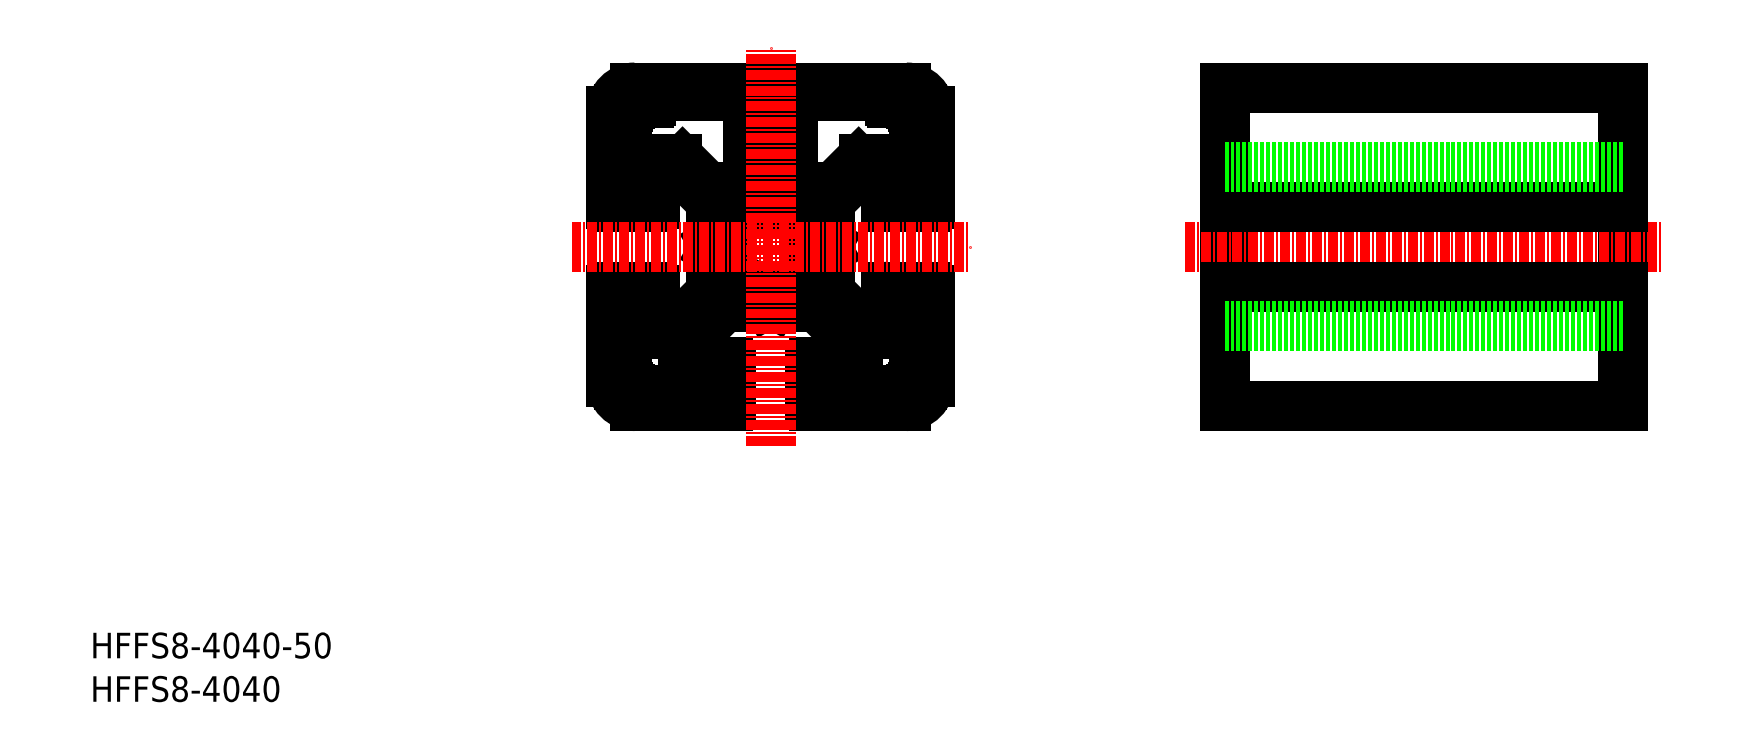
<metadata>
{"format":"dxf","ext":"dxf","renderer":"ezdxf+matplotlib","layout":"modelspace","background":"white","min_lineweight":24,"dpi":150}
</metadata>
<code>
0
SECTION
2
ENTITIES
0
TEXT
8
0
10
-55.61
20
-23.1
30
0
40
3.2
1
HFFS8-4040-50
0
TEXT
8
0
10
-55.61
20
-28.56
30
0
40
3.2
1
HFFS8-4040
0
LINE
8
0
10
44.32
20
38.17
30
0
11
44.32
21
33.97
31
0
0
ARC
8
0
10
43.92
20
38.17
30
0
40
0.4
50
0
51
90
0
ARC
8
0
10
44.72
20
33.97
30
0
40
0.4
50
180
51
270
0
LINE
8
0
10
44.72
20
33.57
30
0
11
49.42
21
33.57
31
0
0
ARC
8
0
10
49.42
20
33.97
30
0
40
0.3992
50
270
51
359.9
0
LINE
8
0
10
49.82
20
33.97
30
0
11
49.82
21
45.57
31
0
0
ARC
8
0
10
46.82
20
45.57
30
0
40
3
50
0
51
90
0
LINE
8
0
10
46.82
20
48.57
30
0
11
32.12
21
48.57
31
0
0
ARC
8
0
10
32.12
20
48.07
30
0
40
0.5
50
90
51
180
0
LINE
8
0
10
31.62
20
48.07
30
0
11
31.62
21
36.97
31
0
0
ARC
8
0
10
31.22
20
36.97
30
0
40
0.4
50
270
51
0
0
LINE
8
0
10
31.22
20
36.57
30
0
11
28.42
21
36.57
31
0
0
LINE
8
0
10
28.02
20
36.97
30
0
11
28.02
21
48.07
31
0
0
ARC
8
0
10
28.42
20
36.97
30
0
40
0.4
50
180
51
270
0
ARC
8
0
10
27.52
20
48.07
30
0
40
0.5
50
0
51
90
0
LINE
8
0
10
27.52
20
48.57
30
0
11
12.82
21
48.57
31
0
0
ARC
8
0
10
12.82
20
45.57
30
0
40
3
50
90
51
180
0
LINE
8
0
10
9.82
20
45.57
30
0
11
9.82
21
33.97
31
0
0
ARC
8
0
10
10.22
20
33.97
30
0
40
0.3992
50
180.1
51
270
0
LINE
8
0
10
10.22
20
33.57
30
0
11
14.92
21
33.57
31
0
0
ARC
8
0
10
14.92
20
33.97
30
0
40
0.4
50
270
51
0
0
LINE
8
0
10
15.32
20
33.97
30
0
11
15.32
21
38.17
31
0
0
ARC
8
0
10
15.72
20
38.17
30
0
40
0.4
50
90
51
180
0
LINE
8
0
10
15.72
20
38.57
30
0
11
17.89
21
38.57
31
0
0
ARC
8
0
10
17.89
20
38.17
30
0
40
0.4
50
45
51
90
0
LINE
8
0
10
18.17
20
38.45
30
0
11
22.2
21
34.42
31
0
0
LINE
8
0
10
22.32
20
34.14
30
0
11
22.32
21
31.1
31
0
0
ARC
8
0
10
21.92
20
34.14
30
0
40
0.4
50
360
51
45
0
LINE
8
0
10
22.32
20
26.05
30
0
11
22.32
21
23.01
31
0
0
ARC
8
0
10
21.92
20
23.01
30
0
40
0.4
50
315
51
360
0
LINE
8
0
10
22.2
20
22.72
30
0
11
18.17
21
18.69
31
0
0
ARC
8
0
10
17.89
20
18.97
30
0
40
0.4
50
270
51
315
0
LINE
8
0
10
17.89
20
18.57
30
0
11
15.72
21
18.57
31
0
0
LINE
8
0
10
15.32
20
18.97
30
0
11
15.32
21
23.17
31
0
0
ARC
8
0
10
15.72
20
18.97
30
0
40
0.4
50
180
51
270
0
ARC
8
0
10
14.92
20
23.17
30
0
40
0.4
50
4.071e-12
51
90
0
LINE
8
0
10
14.92
20
23.57
30
0
11
10.22
21
23.57
31
0
0
ARC
8
0
10
10.22
20
23.17
30
0
40
0.3992
50
90.02
51
179.9
0
LINE
8
0
10
9.82
20
23.17
30
0
11
9.82
21
11.57
31
0
0
ARC
8
0
10
12.82
20
11.57
30
0
40
3
50
180
51
270
0
LINE
8
0
10
12.82
20
8.572
30
0
11
24.42
21
8.572
31
0
0
ARC
8
0
10
24.42
20
8.972
30
0
40
0.4
50
270
51
360
0
LINE
8
0
10
24.82
20
8.972
30
0
11
24.82
21
13.67
31
0
0
ARC
8
0
10
24.42
20
13.67
30
0
40
0.4
50
360
51
90
0
LINE
8
0
10
24.42
20
14.07
30
0
11
19.82
21
14.07
31
0
0
LINE
8
0
10
19.82
20
14.07
30
0
11
19.82
21
16.64
31
0
0
ARC
8
0
10
20.22
20
16.64
30
0
40
0.4
50
135
51
180
0
LINE
8
0
10
19.94
20
16.92
30
0
11
23.97
21
20.95
31
0
0
LINE
8
0
10
24.25
20
21.07
30
0
11
27.3
21
21.07
31
0
0
ARC
8
0
10
24.25
20
20.67
30
0
40
0.4
50
90
51
135
0
LINE
8
0
10
32.36
20
21.07
30
0
11
35.39
21
21.07
31
0
0
ARC
8
0
10
32.36
20
21.47
30
0
40
0.4
50
218.7
51
270
0
ARC
8
0
10
31.74
20
20.97
30
0
40
0.4
50
38.68
51
90
0
ARC
8
0
10
35.39
20
20.67
30
0
40
0.4
50
45
51
90
0
LINE
8
0
10
35.67
20
20.95
30
0
11
39.7
21
16.92
31
0
0
LINE
8
0
10
39.82
20
16.64
30
0
11
39.82
21
14.47
31
0
0
ARC
8
0
10
39.42
20
16.64
30
0
40
0.4
50
0.0001702
51
45
0
LINE
8
0
10
39.42
20
14.07
30
0
11
35.22
21
14.07
31
0
0
ARC
8
0
10
39.42
20
14.47
30
0
40
0.4
50
270
51
0.0001702
0
ARC
8
0
10
35.22
20
13.67
30
0
40
0.4
50
90
51
180
0
LINE
8
0
10
34.82
20
13.67
30
0
11
34.82
21
8.972
31
0
0
ARC
8
0
10
35.22
20
8.972
30
0
40
0.4
50
180
51
270
0
LINE
8
0
10
35.22
20
8.572
30
0
11
46.82
21
8.572
31
0
0
ARC
8
0
10
46.82
20
11.57
30
0
40
3
50
270
51
0
0
LINE
8
0
10
49.82
20
11.57
30
0
11
49.82
21
23.17
31
0
0
ARC
8
0
10
49.42
20
23.17
30
0
40
0.3992
50
0.1139
51
89.98
0
LINE
8
0
10
49.42
20
23.57
30
0
11
44.72
21
23.57
31
0
0
ARC
8
0
10
44.72
20
23.17
30
0
40
0.4
50
90
51
180
0
LINE
8
0
10
44.32
20
23.17
30
0
11
44.32
21
18.97
31
0
0
ARC
8
0
10
43.92
20
18.97
30
0
40
0.4
50
270
51
0
0
LINE
8
0
10
43.92
20
18.57
30
0
11
41.75
21
18.57
31
0
0
LINE
8
0
10
41.47
20
18.69
30
0
11
37.44
21
22.72
31
0
0
ARC
8
0
10
41.75
20
18.97
30
0
40
0.4
50
225
51
270
0
LINE
8
0
10
37.32
20
23.01
30
0
11
37.32
21
26.03
31
0
0
ARC
8
0
10
36.92
20
26.03
30
0
40
0.4
50
0
51
51.32
0
ARC
8
0
10
37.42
20
26.66
30
0
40
0.4
50
180
51
231.3
0
ARC
8
0
10
37.72
20
23.01
30
0
40
0.4
50
180
51
225
0
LINE
8
0
10
37.32
20
31.1
30
0
11
37.32
21
34.14
31
0
0
LINE
8
0
10
32.62
20
36.57
30
0
11
32.62
21
47.07
31
0
0
ARC
8
0
10
48.32
20
36.57
30
0
40
0.5
50
270
51
0
0
LINE
8
0
10
48.32
20
36.07
30
0
11
45.82
21
36.07
31
0
0
ARC
8
0
10
45.82
20
36.57
30
0
40
0.5
50
180
51
270
0
LINE
8
0
10
45.32
20
36.57
30
0
11
45.32
21
39.07
31
0
0
ARC
8
0
10
44.82
20
39.07
30
0
40
0.5
50
360
51
90
0
ARC
8
0
10
33.12
20
36.57
30
0
40
0.5
50
180
51
270
0
LINE
8
0
10
26.52
20
36.07
30
0
11
22.38
21
36.07
31
0
0
LINE
8
0
10
18.05
20
39.57
30
0
11
14.82
21
39.57
31
0
0
ARC
8
0
10
14.82
20
39.07
30
0
40
0.5
50
90
51
180
0
LINE
8
0
10
14.32
20
39.07
30
0
11
14.32
21
36.57
31
0
0
ARC
8
0
10
13.82
20
36.57
30
0
40
0.5
50
270
51
360
0
LINE
8
0
10
13.82
20
36.07
30
0
11
11.32
21
36.07
31
0
0
ARC
8
0
10
11.32
20
36.57
30
0
40
0.5
50
180
51
270
0
LINE
8
0
10
27.02
20
47.07
30
0
11
27.02
21
36.57
31
0
0
ARC
8
0
10
26.52
20
36.57
30
0
40
0.5
50
270
51
0
0
LINE
8
0
10
18.82
20
17.07
30
0
11
18.82
21
13.57
31
0
0
ARC
8
0
10
19.32
20
13.57
30
0
40
0.5
50
180
51
270
0
LINE
8
0
10
19.32
20
13.07
30
0
11
21.82
21
13.07
31
0
0
ARC
8
0
10
21.82
20
12.57
30
0
40
0.5
50
360
51
90
0
LINE
8
0
10
22.32
20
12.57
30
0
11
22.32
21
10.07
31
0
0
ARC
8
0
10
21.82
20
10.07
30
0
40
0.5
50
270
51
360
0
LINE
8
0
10
21.82
20
9.572
30
0
11
15.12
21
9.572
31
0
0
ARC
8
0
10
15.12
20
9.872
30
0
40
0.3
50
180
51
270
0
LINE
8
0
10
14.82
20
9.872
30
0
11
14.82
21
10.27
31
0
0
ARC
8
0
10
14.52
20
10.27
30
0
40
0.3
50
360
51
90
0
LINE
8
0
10
14.52
20
10.57
30
0
11
13.52
21
10.57
31
0
0
ARC
8
0
10
13.52
20
10.27
30
0
40
0.3
50
90
51
180
0
LINE
8
0
10
13.22
20
10.27
30
0
11
13.22
21
9.872
31
0
0
LINE
8
0
10
12.92
20
9.572
30
0
11
12.52
21
9.572
31
0
0
LINE
8
0
10
12.22
20
9.872
30
0
11
12.22
21
10.67
31
0
0
ARC
8
0
10
11.92
20
10.67
30
0
40
0.3
50
0
51
90
0
LINE
8
0
10
11.92
20
10.97
30
0
11
11.12
21
10.97
31
0
0
ARC
8
0
10
11.12
20
11.27
30
0
40
0.3
50
180
51
270
0
LINE
8
0
10
10.82
20
11.27
30
0
11
10.82
21
11.67
31
0
0
ARC
8
0
10
11.12
20
11.67
30
0
40
0.3
50
90
51
180
0
LINE
8
0
10
11.12
20
11.97
30
0
11
11.52
21
11.97
31
0
0
ARC
8
0
10
11.52
20
12.27
30
0
40
0.3
50
270
51
0
0
LINE
8
0
10
11.82
20
12.27
30
0
11
11.82
21
13.27
31
0
0
ARC
8
0
10
11.52
20
13.27
30
0
40
0.3
50
2.443e-12
51
90
0
LINE
8
0
10
11.52
20
13.57
30
0
11
11.12
21
13.57
31
0
0
ARC
8
0
10
11.12
20
13.87
30
0
40
0.3
50
180
51
270
0
LINE
8
0
10
10.82
20
13.87
30
0
11
10.82
21
20.57
31
0
0
ARC
8
0
10
11.32
20
20.57
30
0
40
0.5
50
90
51
180
0
LINE
8
0
10
11.32
20
21.07
30
0
11
13.82
21
21.07
31
0
0
ARC
8
0
10
13.82
20
20.57
30
0
40
0.5
50
360
51
90
0
LINE
8
0
10
14.32
20
20.57
30
0
11
14.32
21
18.07
31
0
0
ARC
8
0
10
14.82
20
18.07
30
0
40
0.5
50
180
51
270
0
LINE
8
0
10
14.82
20
17.57
30
0
11
18.32
21
17.57
31
0
0
ARC
8
0
10
18.32
20
17.07
30
0
40
0.5
50
0
51
90
0
LINE
8
0
10
18.76
20
39.28
30
0
11
21.67
21
36.36
31
0
0
ARC
8
0
10
18.05
20
38.57
30
0
40
1
50
45
51
90
0
ARC
8
0
10
22.38
20
37.07
30
0
40
1
50
225
51
270
0
LINE
8
0
10
33.12
20
36.07
30
0
11
37.26
21
36.07
31
0
0
ARC
8
0
10
37.26
20
37.07
30
0
40
1
50
270
51
315
0
LINE
8
0
10
41.59
20
39.57
30
0
11
44.82
21
39.57
31
0
0
LINE
8
0
10
43.92
20
38.57
30
0
11
41.75
21
38.57
31
0
0
LINE
8
0
10
41.47
20
38.45
30
0
11
37.44
21
34.42
31
0
0
ARC
8
0
10
41.75
20
38.17
30
0
40
0.4
50
90
51
135
0
ARC
8
0
10
37.72
20
34.14
30
0
40
0.4
50
135
51
180
0
LINE
8
0
10
40.88
20
39.28
30
0
11
37.97
21
36.36
31
0
0
ARC
8
0
10
41.59
20
38.57
30
0
40
1
50
90
51
135
0
ARC
8
0
10
12.52
20
9.872
30
0
40
0.3
50
180
51
270
0
ARC
8
0
10
12.92
20
9.872
30
0
40
0.3
50
270
51
0
0
LINE
8
0
10
48.82
20
20.57
30
0
11
48.82
21
13.87
31
0
0
ARC
8
0
10
48.52
20
13.87
30
0
40
0.3
50
270
51
0
0
LINE
8
0
10
48.52
20
13.57
30
0
11
48.12
21
13.57
31
0
0
ARC
8
0
10
48.12
20
13.27
30
0
40
0.3
50
90
51
180
0
LINE
8
0
10
47.82
20
13.27
30
0
11
47.82
21
12.27
31
0
0
ARC
8
0
10
48.12
20
12.27
30
0
40
0.3
50
180
51
270
0
LINE
8
0
10
48.12
20
11.97
30
0
11
48.52
21
11.97
31
0
0
ARC
8
0
10
48.52
20
11.67
30
0
40
0.3
50
360
51
90
0
LINE
8
0
10
48.82
20
11.67
30
0
11
48.82
21
11.27
31
0
0
ARC
8
0
10
48.52
20
11.27
30
0
40
0.3
50
270
51
360
0
LINE
8
0
10
48.52
20
10.97
30
0
11
47.72
21
10.97
31
0
0
ARC
8
0
10
47.72
20
10.67
30
0
40
0.3
50
90
51
180
0
LINE
8
0
10
47.42
20
10.67
30
0
11
47.42
21
9.872
31
0
0
ARC
8
0
10
47.12
20
9.872
30
0
40
0.3
50
270
51
0
0
LINE
8
0
10
47.12
20
9.572
30
0
11
46.72
21
9.572
31
0
0
ARC
8
0
10
46.72
20
9.872
30
0
40
0.3
50
180
51
270
0
LINE
8
0
10
46.42
20
9.872
30
0
11
46.42
21
10.27
31
0
0
ARC
8
0
10
46.12
20
10.27
30
0
40
0.3
50
0
51
90
0
LINE
8
0
10
46.12
20
10.57
30
0
11
45.12
21
10.57
31
0
0
ARC
8
0
10
45.12
20
10.27
30
0
40
0.3
50
90
51
180
0
LINE
8
0
10
44.82
20
10.27
30
0
11
44.82
21
9.872
31
0
0
ARC
8
0
10
44.52
20
9.872
30
0
40
0.3
50
270
51
0
0
LINE
8
0
10
44.52
20
9.572
30
0
11
37.82
21
9.572
31
0
0
LINE
8
0
10
33.12
20
47.57
30
0
11
44.52
21
47.57
31
0
0
ARC
8
0
10
44.52
20
47.27
30
0
40
0.3
50
360
51
90
0
LINE
8
0
10
44.82
20
47.27
30
0
11
44.82
21
46.87
31
0
0
ARC
8
0
10
45.12
20
46.87
30
0
40
0.3
50
180
51
270
0
LINE
8
0
10
45.12
20
46.57
30
0
11
46.12
21
46.57
31
0
0
ARC
8
0
10
46.12
20
46.87
30
0
40
0.3
50
270
51
0
0
LINE
8
0
10
46.42
20
46.87
30
0
11
46.42
21
47.27
31
0
0
ARC
8
0
10
46.72
20
47.27
30
0
40
0.3
50
90
51
180
0
LINE
8
0
10
46.72
20
47.57
30
0
11
47.12
21
47.57
31
0
0
ARC
8
0
10
47.12
20
47.27
30
0
40
0.3
50
0
51
90
0
LINE
8
0
10
47.42
20
47.27
30
0
11
47.42
21
46.47
31
0
0
ARC
8
0
10
47.72
20
46.47
30
0
40
0.3
50
180
51
270
0
LINE
8
0
10
47.72
20
46.17
30
0
11
48.52
21
46.17
31
0
0
ARC
8
0
10
48.52
20
45.87
30
0
40
0.3
50
360
51
90
0
LINE
8
0
10
48.82
20
45.87
30
0
11
48.82
21
45.47
31
0
0
ARC
8
0
10
48.52
20
45.47
30
0
40
0.3
50
270
51
360
0
LINE
8
0
10
48.52
20
45.17
30
0
11
48.12
21
45.17
31
0
0
ARC
8
0
10
48.12
20
44.87
30
0
40
0.3
50
90
51
180
0
LINE
8
0
10
47.82
20
44.87
30
0
11
47.82
21
43.87
31
0
0
ARC
8
0
10
48.12
20
43.87
30
0
40
0.3
50
180
51
270
0
LINE
8
0
10
48.12
20
43.57
30
0
11
48.52
21
43.57
31
0
0
ARC
8
0
10
48.52
20
43.27
30
0
40
0.3
50
0
51
90
0
LINE
8
0
10
48.82
20
43.27
30
0
11
48.82
21
36.57
31
0
0
LINE
8
0
10
10.82
20
36.57
30
0
11
10.82
21
43.27
31
0
0
ARC
8
0
10
11.12
20
43.27
30
0
40
0.3
50
90
51
180
0
LINE
8
0
10
11.12
20
43.57
30
0
11
11.52
21
43.57
31
0
0
ARC
8
0
10
11.52
20
43.87
30
0
40
0.3
50
270
51
0
0
LINE
8
0
10
11.82
20
43.87
30
0
11
11.82
21
44.87
31
0
0
ARC
8
0
10
11.52
20
44.87
30
0
40
0.3
50
0
51
90
0
LINE
8
0
10
11.52
20
45.17
30
0
11
11.12
21
45.17
31
0
0
ARC
8
0
10
11.12
20
45.47
30
0
40
0.3
50
180
51
270
0
LINE
8
0
10
10.82
20
45.47
30
0
11
10.82
21
45.87
31
0
0
ARC
8
0
10
11.12
20
45.87
30
0
40
0.3
50
90
51
180
0
LINE
8
0
10
11.12
20
46.17
30
0
11
11.92
21
46.17
31
0
0
ARC
8
0
10
11.92
20
46.47
30
0
40
0.3
50
270
51
0
0
LINE
8
0
10
12.22
20
46.47
30
0
11
12.22
21
47.27
31
0
0
ARC
8
0
10
12.52
20
47.27
30
0
40
0.3
50
90
51
180
0
LINE
8
0
10
12.52
20
47.57
30
0
11
12.92
21
47.57
31
0
0
ARC
8
0
10
12.92
20
47.27
30
0
40
0.3
50
0
51
90
0
LINE
8
0
10
13.22
20
47.27
30
0
11
13.22
21
46.87
31
0
0
ARC
8
0
10
13.52
20
46.87
30
0
40
0.3
50
180
51
270
0
LINE
8
0
10
13.52
20
46.57
30
0
11
14.52
21
46.57
31
0
0
ARC
8
0
10
14.52
20
46.87
30
0
40
0.3
50
270
51
360
0
LINE
8
0
10
14.82
20
46.87
30
0
11
14.82
21
47.27
31
0
0
ARC
8
0
10
15.12
20
47.27
30
0
40
0.3
50
90
51
180
0
LINE
8
0
10
15.12
20
47.57
30
0
11
26.52
21
47.57
31
0
0
LINE
8
0
10
40.82
20
17.07
30
0
11
40.82
21
13.57
31
0
0
ARC
8
0
10
40.32
20
13.57
30
0
40
0.5
50
270
51
0
0
LINE
8
0
10
40.32
20
13.07
30
0
11
37.82
21
13.07
31
0
0
ARC
8
0
10
37.82
20
12.57
30
0
40
0.5
50
90
51
180
0
LINE
8
0
10
37.32
20
12.57
30
0
11
37.32
21
10.07
31
0
0
ARC
8
0
10
37.82
20
10.07
30
0
40
0.5
50
180
51
270
0
ARC
8
0
10
48.32
20
20.57
30
0
40
0.5
50
0
51
90
0
LINE
8
0
10
48.32
20
21.07
30
0
11
45.82
21
21.07
31
0
0
ARC
8
0
10
45.82
20
20.57
30
0
40
0.5
50
90
51
180
0
LINE
8
0
10
45.32
20
20.57
30
0
11
45.32
21
18.07
31
0
0
ARC
8
0
10
44.82
20
18.07
30
0
40
0.5
50
270
51
3.257e-12
0
LINE
8
0
10
44.82
20
17.57
30
0
11
41.32
21
17.57
31
0
0
ARC
8
0
10
41.32
20
17.07
30
0
40
0.5
50
90
51
180
0
ARC
8
0
10
26.52
20
47.07
30
0
40
0.5
50
0
51
90
0
ARC
8
0
10
33.12
20
47.07
30
0
40
0.5
50
90
51
180
0
LINE
8
0
10
26.44
20
34.57
30
0
11
24.12
21
34.57
31
0
0
LINE
8
0
10
23.82
20
31.95
30
0
11
23.82
21
34.27
31
0
0
ARC
8
0
10
24.12
20
34.27
30
0
40
0.3
50
90
51
180
0
ARC
8
0
10
29.82
20
28.57
30
0
40
5.25
50
155
51
205
0
ARC
8
0
10
29.82
20
28.57
30
0
40
5.25
50
245
51
295
0
ARC
8
0
10
29.82
20
28.57
30
0
40
5.25
50
335
51
24.97
0
ARC
8
0
10
29.82
20
28.57
30
0
40
5.25
50
65.03
51
115
0
LINE
8
0
10
23.98
20
31.69
30
0
11
24.93
21
31.18
31
0
0
LINE
8
0
10
26.7
20
34.41
30
0
11
27.21
21
33.46
31
0
0
ARC
8
0
10
26.44
20
34.27
30
0
40
0.3
50
28.07
51
90
0
ARC
8
0
10
27.48
20
33.6
30
0
40
0.3
50
208.1
51
295
0
ARC
8
0
10
24.79
20
30.91
30
0
40
0.3
50
335
51
61.93
0
ARC
8
0
10
24.12
20
31.95
30
0
40
0.3
50
180
51
241.9
0
LINE
8
0
10
23.82
20
25.19
30
0
11
23.82
21
22.87
31
0
0
LINE
8
0
10
26.44
20
22.57
30
0
11
24.12
21
22.57
31
0
0
ARC
8
0
10
26.44
20
22.87
30
0
40
0.3
50
270
51
331.9
0
ARC
8
0
10
24.12
20
22.87
30
0
40
0.3
50
180
51
270
0
ARC
8
0
10
27.48
20
23.54
30
0
40
0.3
50
65.03
51
151.9
0
ARC
8
0
10
24.79
20
26.23
30
0
40
0.3
50
298.1
51
24.97
0
LINE
8
0
10
26.7
20
22.73
30
0
11
27.21
21
23.68
31
0
0
LINE
8
0
10
23.98
20
25.46
30
0
11
24.93
21
25.96
31
0
0
ARC
8
0
10
24.12
20
25.19
30
0
40
0.3
50
118.1
51
180
0
LINE
8
0
10
33.2
20
22.57
30
0
11
35.52
21
22.57
31
0
0
LINE
8
0
10
35.82
20
25.19
30
0
11
35.82
21
22.87
31
0
0
ARC
8
0
10
35.52
20
25.19
30
0
40
0.3
50
0
51
61.93
0
ARC
8
0
10
35.52
20
22.87
30
0
40
0.3
50
270
51
0
0
ARC
8
0
10
34.85
20
26.23
30
0
40
0.3
50
155
51
241.9
0
ARC
8
0
10
32.16
20
23.54
30
0
40
0.3
50
28.07
51
115
0
LINE
8
0
10
35.66
20
25.46
30
0
11
34.71
21
25.96
31
0
0
LINE
8
0
10
32.94
20
22.73
30
0
11
32.43
21
23.68
31
0
0
ARC
8
0
10
33.2
20
22.87
30
0
40
0.3
50
208.1
51
270
0
LINE
8
0
10
35.82
20
31.95
30
0
11
35.82
21
34.27
31
0
0
LINE
8
0
10
33.2
20
34.57
30
0
11
35.52
21
34.57
31
0
0
ARC
8
0
10
33.2
20
34.27
30
0
40
0.3
50
90
51
151.9
0
ARC
8
0
10
35.52
20
34.27
30
0
40
0.3
50
0
51
90
0
ARC
8
0
10
32.16
20
33.6
30
0
40
0.3
50
245
51
331.9
0
ARC
8
0
10
34.85
20
30.91
30
0
40
0.3
50
118.1
51
205
0
LINE
8
0
10
32.94
20
34.41
30
0
11
32.43
21
33.46
31
0
0
LINE
8
0
10
35.66
20
31.69
30
0
11
34.71
21
31.18
31
0
0
ARC
8
0
10
35.52
20
31.95
30
0
40
0.3
50
298.1
51
0
0
LINE
8
0
10
29.82
20
21.67
30
0
11
29.39
21
21.43
31
0
0
LINE
8
0
10
29.82
20
21.67
30
0
11
30.25
21
21.43
31
0
0
LINE
8
0
10
27.92
20
21.37
30
0
11
29.19
21
21.37
31
0
0
ARC
8
0
10
29.19
20
21.77
30
0
40
0.4
50
270
51
300
0
LINE
8
0
10
30.45
20
21.37
30
0
11
31.74
21
21.37
31
0
0
ARC
8
0
10
30.45
20
21.77
30
0
40
0.4
50
240
51
270
0
LINE
8
0
10
36.72
20
28.57
30
0
11
36.97
21
29
31
0
0
LINE
8
0
10
36.72
20
28.57
30
0
11
36.97
21
28.14
31
0
0
ARC
8
0
10
36.62
20
27.94
30
0
40
0.4
50
0
51
30
0
LINE
8
0
10
37.02
20
26.66
30
0
11
37.02
21
27.94
31
0
0
LINE
8
0
10
37.02
20
29.2
30
0
11
37.02
21
30.47
31
0
0
ARC
8
0
10
37.42
20
30.47
30
0
40
0.4
50
128.7
51
180
0
ARC
8
0
10
36.92
20
31.1
30
0
40
0.4
50
308.7
51
0
0
ARC
8
0
10
36.62
20
29.2
30
0
40
0.4
50
330
51
0
0
ARC
8
0
10
27.92
20
20.97
30
0
40
0.4
50
90
51
141.3
0
ARC
8
0
10
27.3
20
21.47
30
0
40
0.4
50
270
51
321.3
0
LINE
8
0
10
22.92
20
28.57
30
0
11
22.67
21
29
31
0
0
LINE
8
0
10
22.92
20
28.57
30
0
11
22.67
21
28.14
31
0
0
LINE
8
0
10
22.62
20
30.47
30
0
11
22.62
21
29.2
31
0
0
ARC
8
0
10
22.22
20
30.47
30
0
40
0.4
50
0
51
51.31
0
ARC
8
0
10
22.72
20
31.1
30
0
40
0.4
50
180
51
231.3
0
ARC
8
0
10
23.02
20
29.2
30
0
40
0.4
50
180
51
210
0
LINE
8
0
10
22.62
20
27.94
30
0
11
22.62
21
26.67
31
0
0
ARC
8
0
10
23.02
20
27.94
30
0
40
0.4
50
150
51
180
0
ARC
8
0
10
22.22
20
26.67
30
0
40
0.4
50
308.7
51
0
0
ARC
8
0
10
22.72
20
26.05
30
0
40
0.4
50
128.7
51
180
0
LINE
8
CENTER
10
4.82
20
28.57
30
0
11
54.82
21
28.57
31
0
0
LINE
8
CENTER
10
29.82
20
3.572
30
0
11
29.82
21
53.57
31
0
0
LINE
8
0
10
86.82
20
8.572
30
0
11
86.82
21
48.57
31
0
0
LINE
8
0
10
86.82
20
48.57
30
0
11
136.8
21
48.57
31
0
0
LINE
8
0
10
136.8
20
48.57
30
0
11
136.8
21
8.572
31
0
0
LINE
8
0
10
136.8
20
8.572
30
0
11
86.82
21
8.572
31
0
0
LINE
8
CENTER
10
81.82
20
28.57
30
0
11
141.8
21
28.57
31
0
0
LINE
8
0
10
86.82
20
33.57
30
0
11
136.8
21
33.57
31
0
0
LINE
8
0
10
86.82
20
38.57
30
0
11
136.8
21
38.57
31
0
0
LINE
8
0
10
86.82
20
23.57
30
0
11
136.8
21
23.57
31
0
0
LINE
8
0
10
86.82
20
18.57
30
0
11
136.8
21
18.57
31
0
0
ENDSEC
0
EOF

</code>
